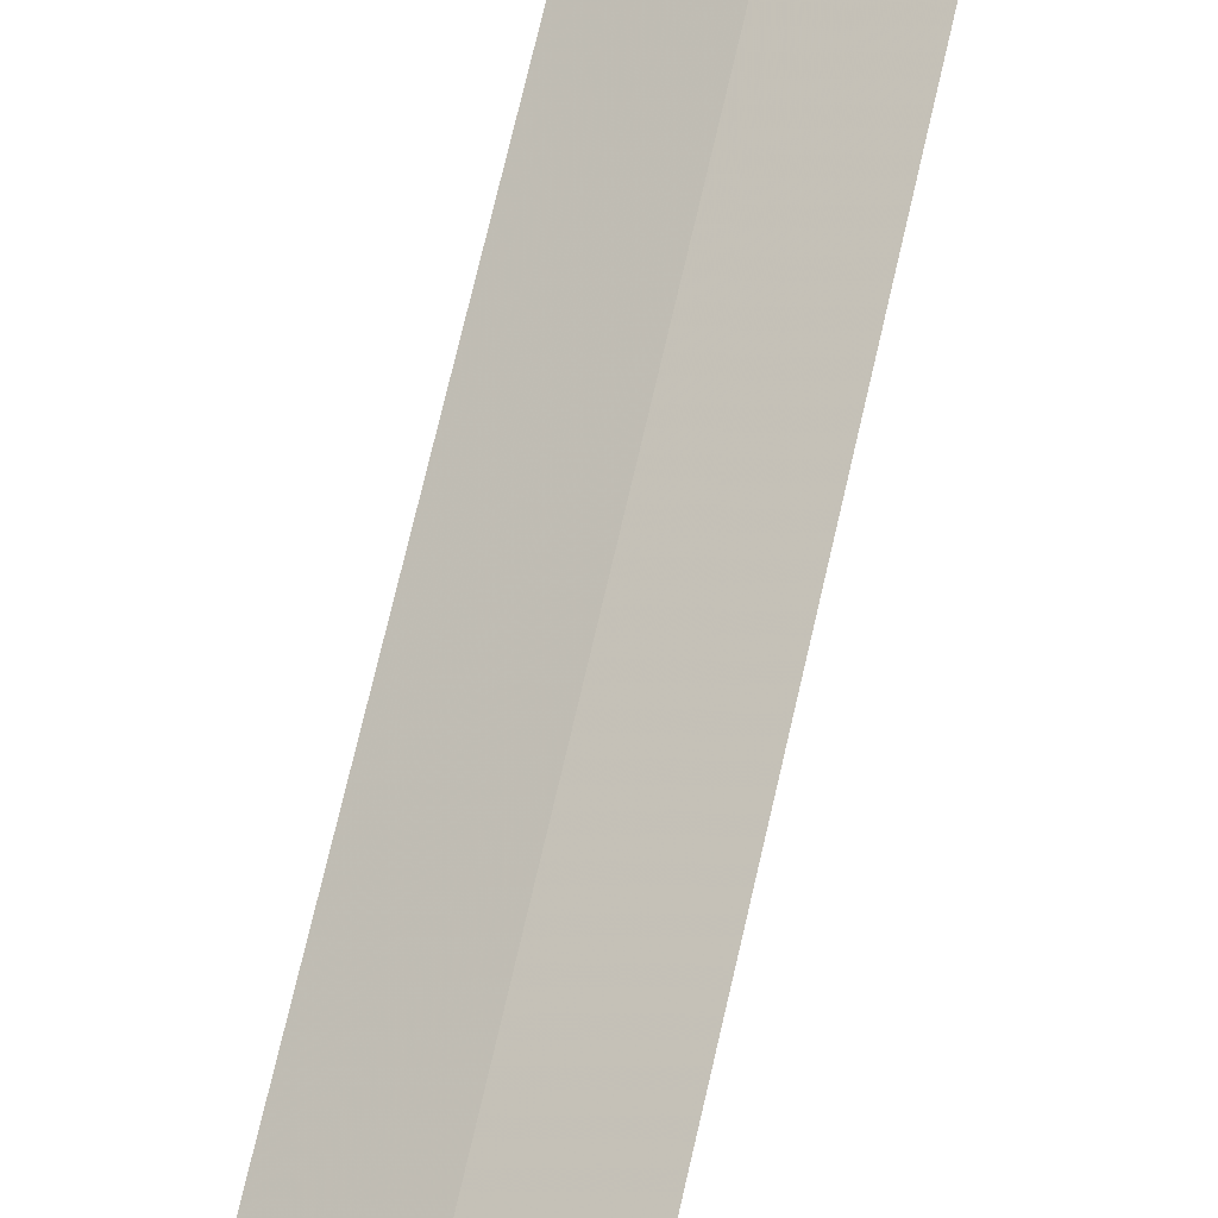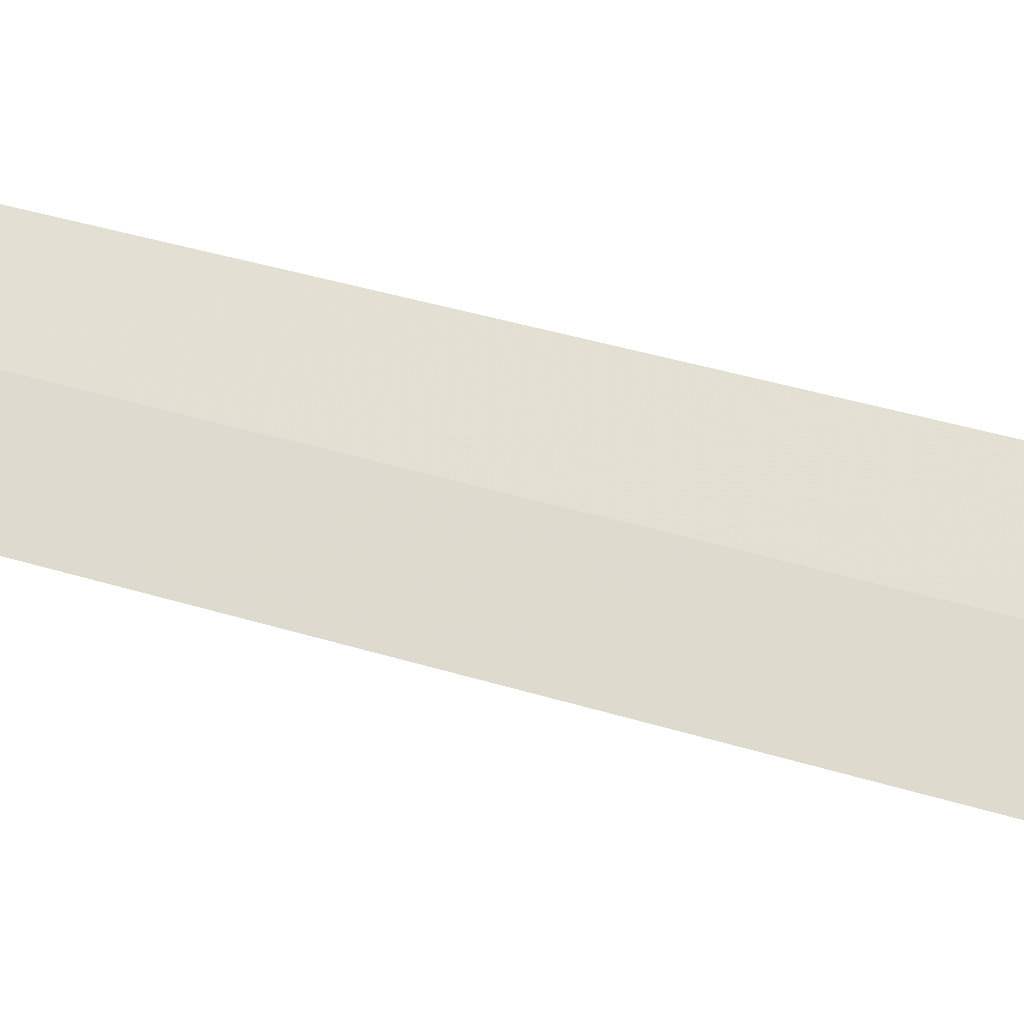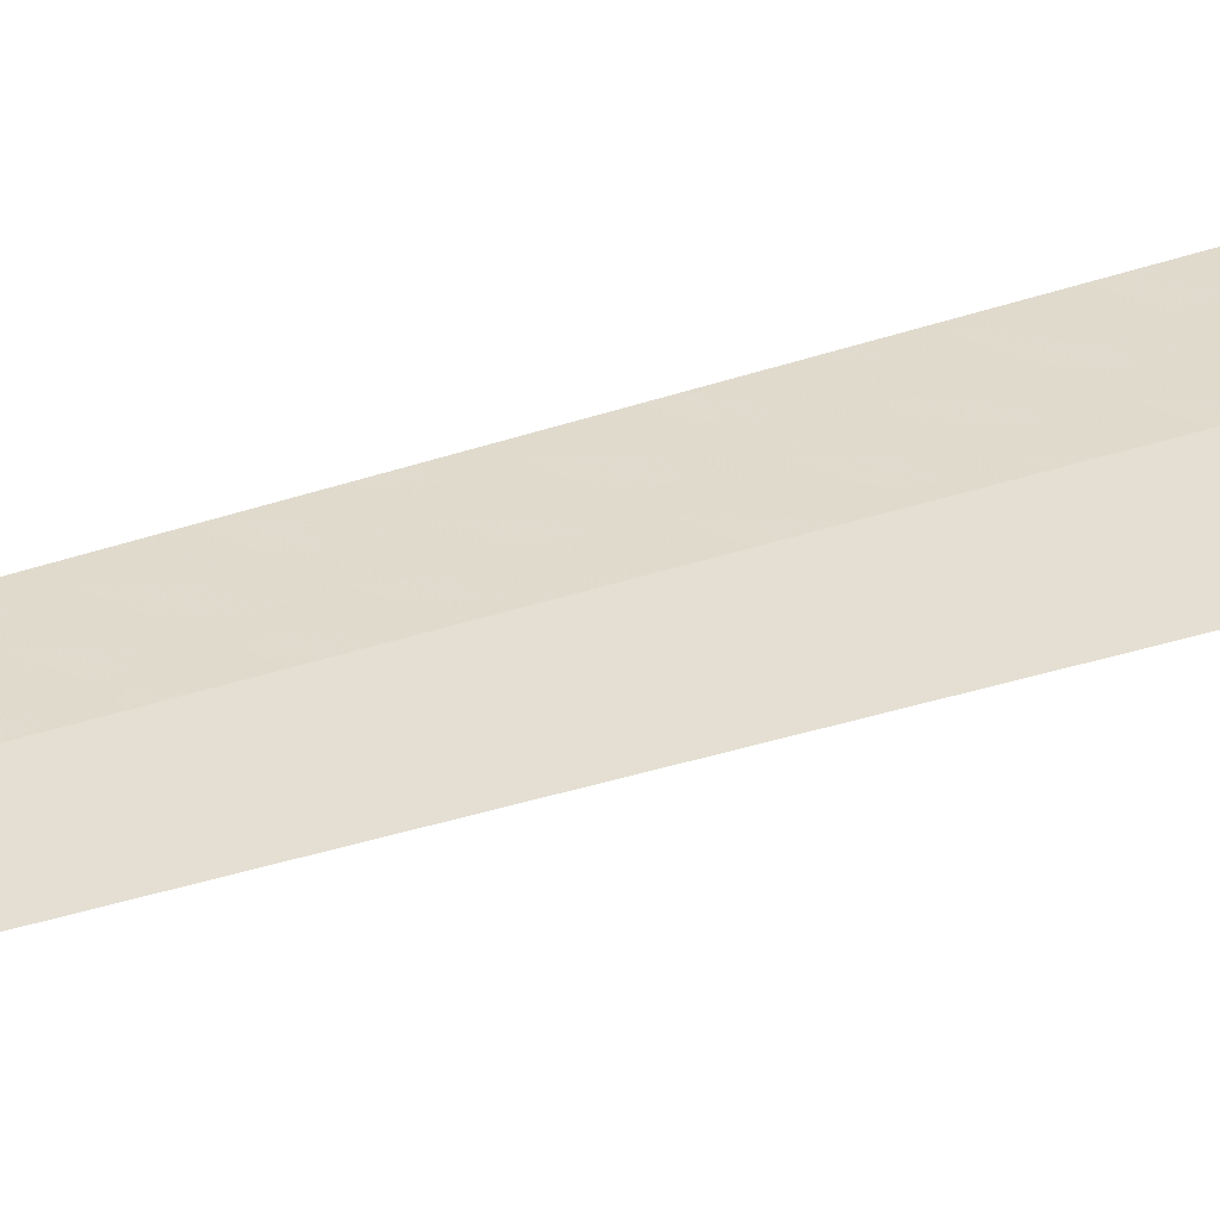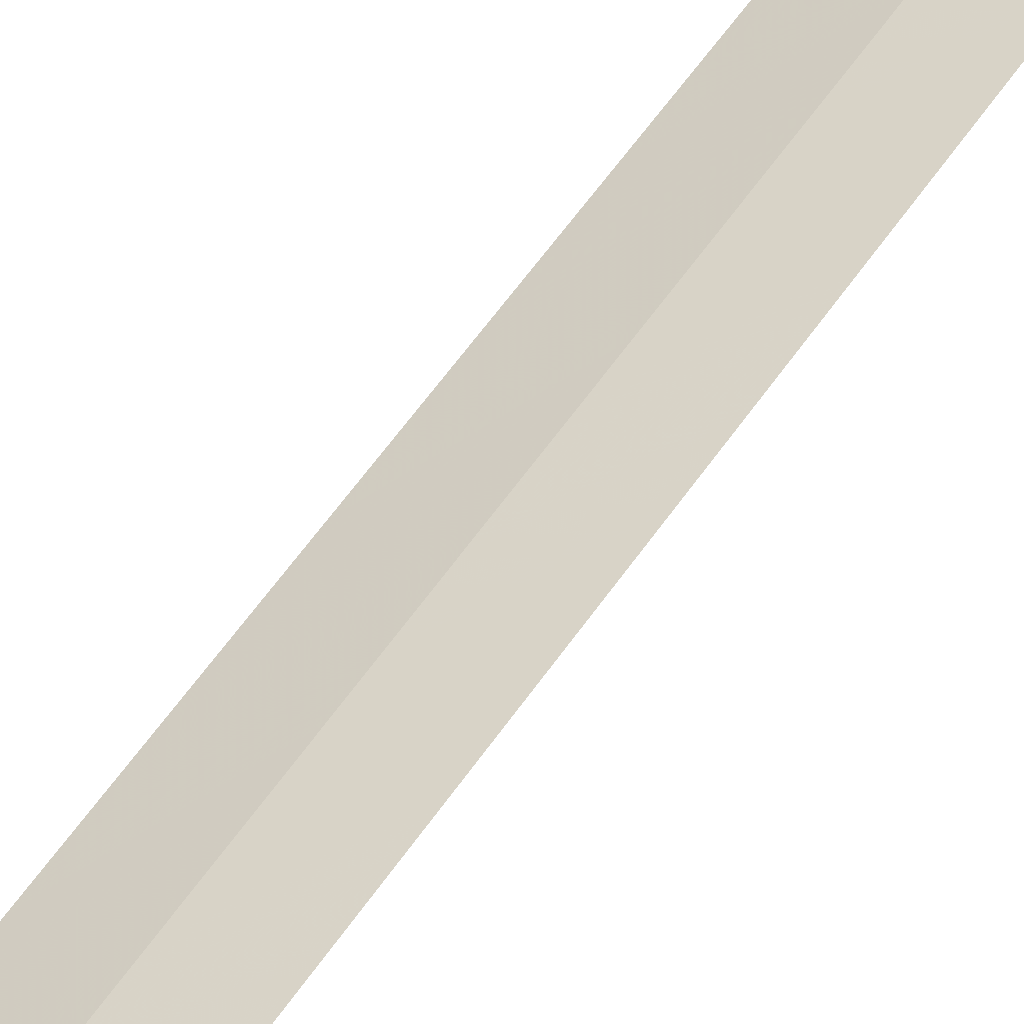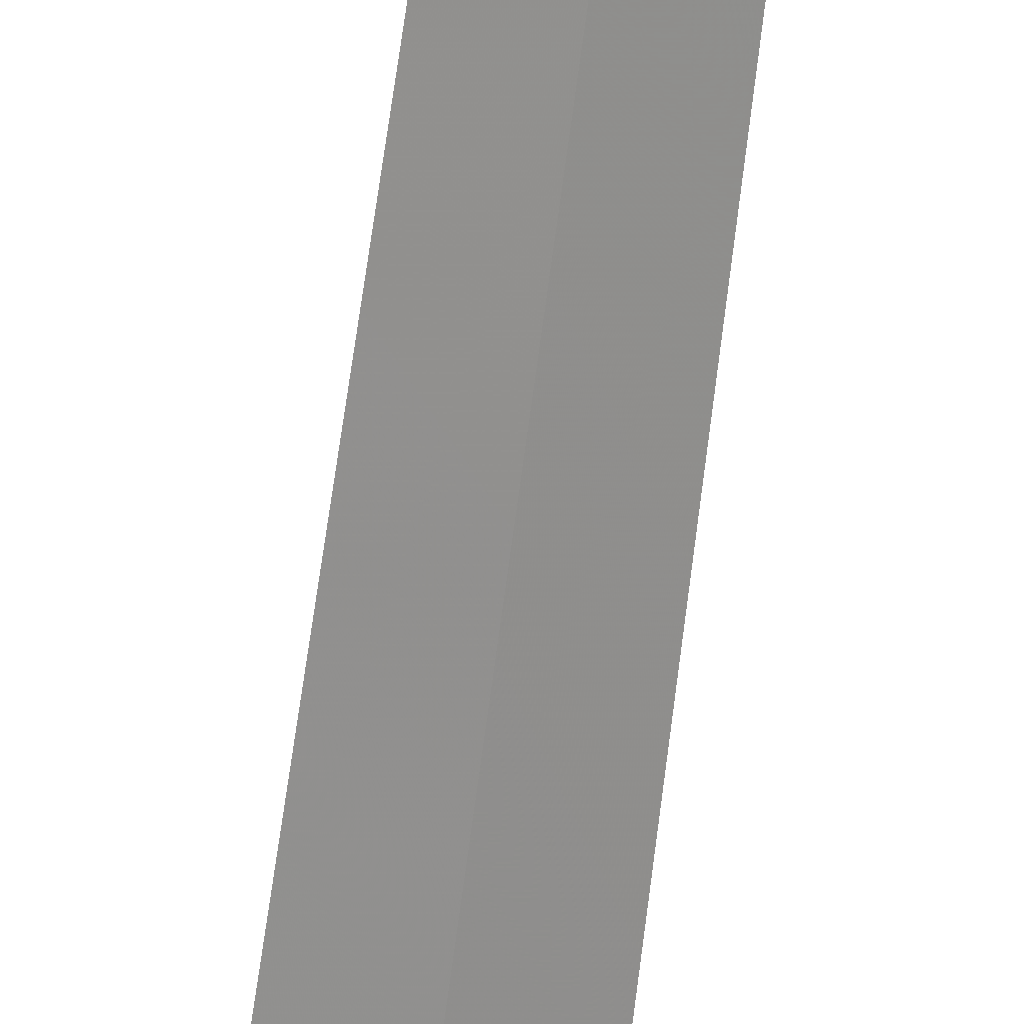
<metadata>
{"format":"obj","ext":"obj","renderer":"f3d","projection":"perspective","resolution":1024,"background":"white","views":[{"elev":79.2,"azim":13.4,"up":"+Y"},{"elev":31.2,"azim":-64.8,"up":"+Y"},{"elev":14.1,"azim":-136.9,"up":"+Y"},{"elev":54.4,"azim":33.0,"up":"+Y"},{"elev":-68.7,"azim":172.5,"up":"+Y"}]}
</metadata>
<code>
v -12.97 15.03 23.46
v -13.06 14.98 23.54
v -12.92 15.06 23.54
v -12.77 15.12 23.54
v -13.16 14.92 23.46
v -12.97 15.03 6.117
f 1 2 3
f 1 3 4
f 1 5 2
f 1 4 6
f 1 6 5

</code>
